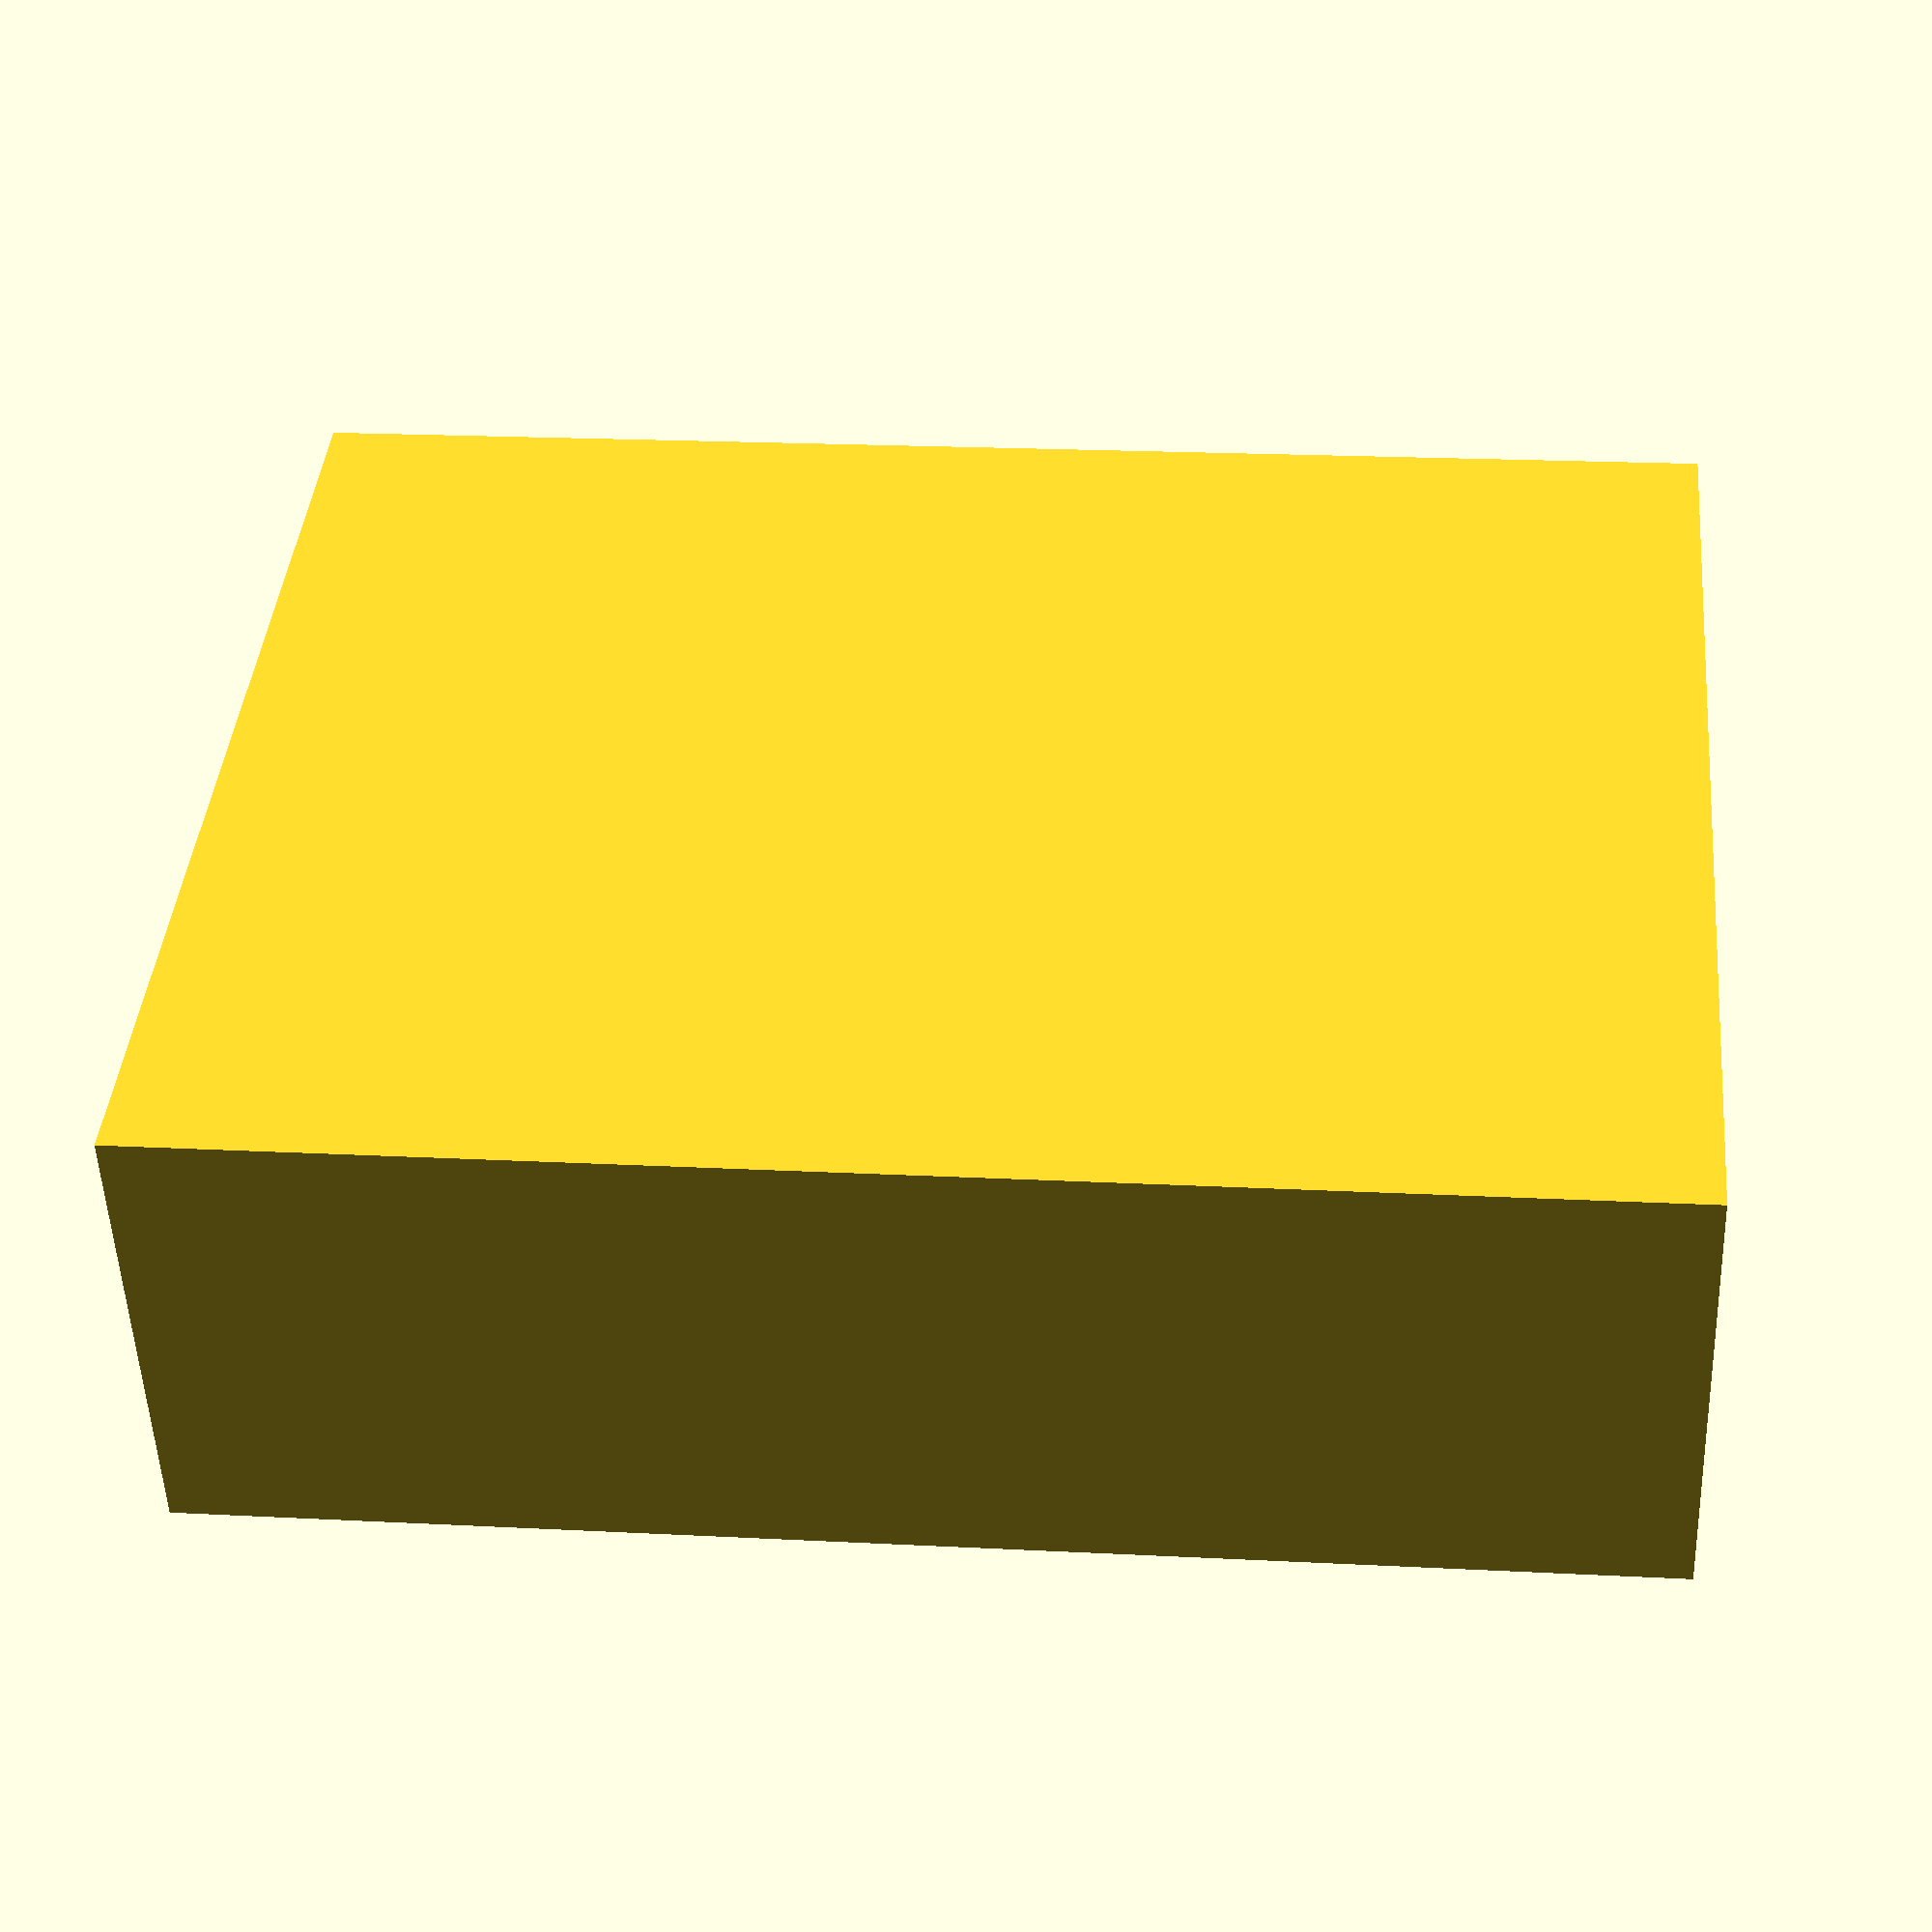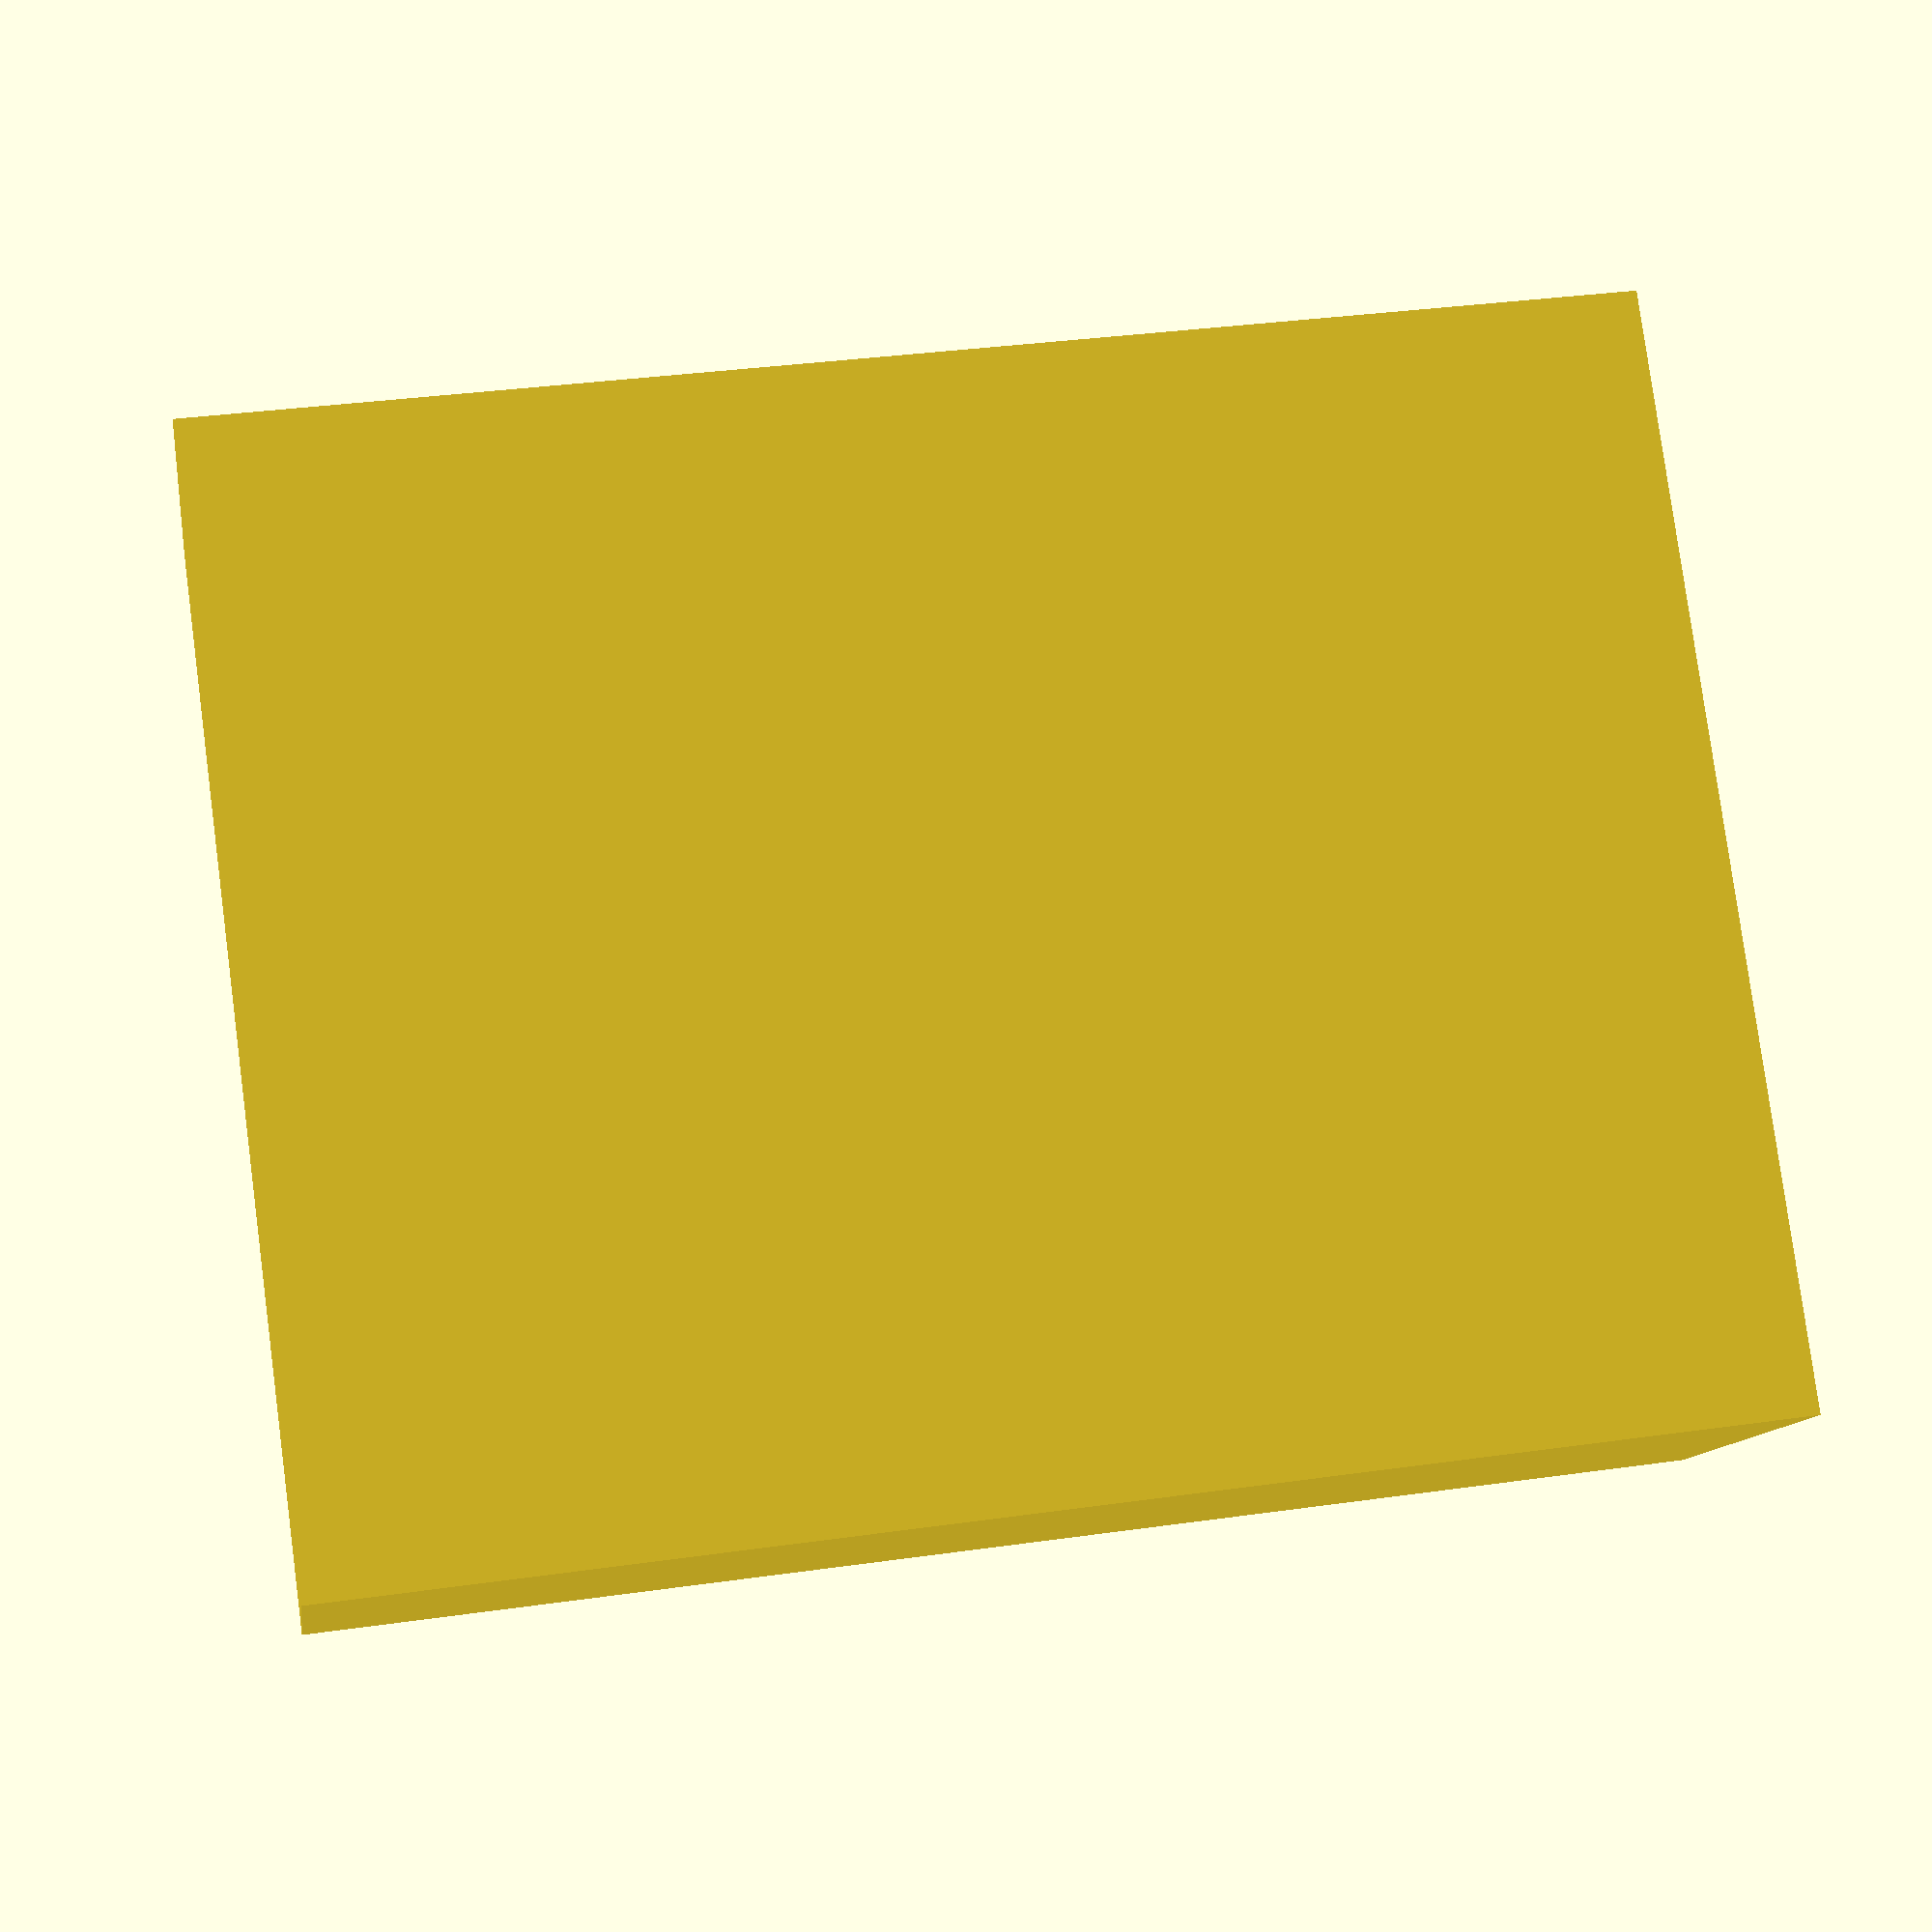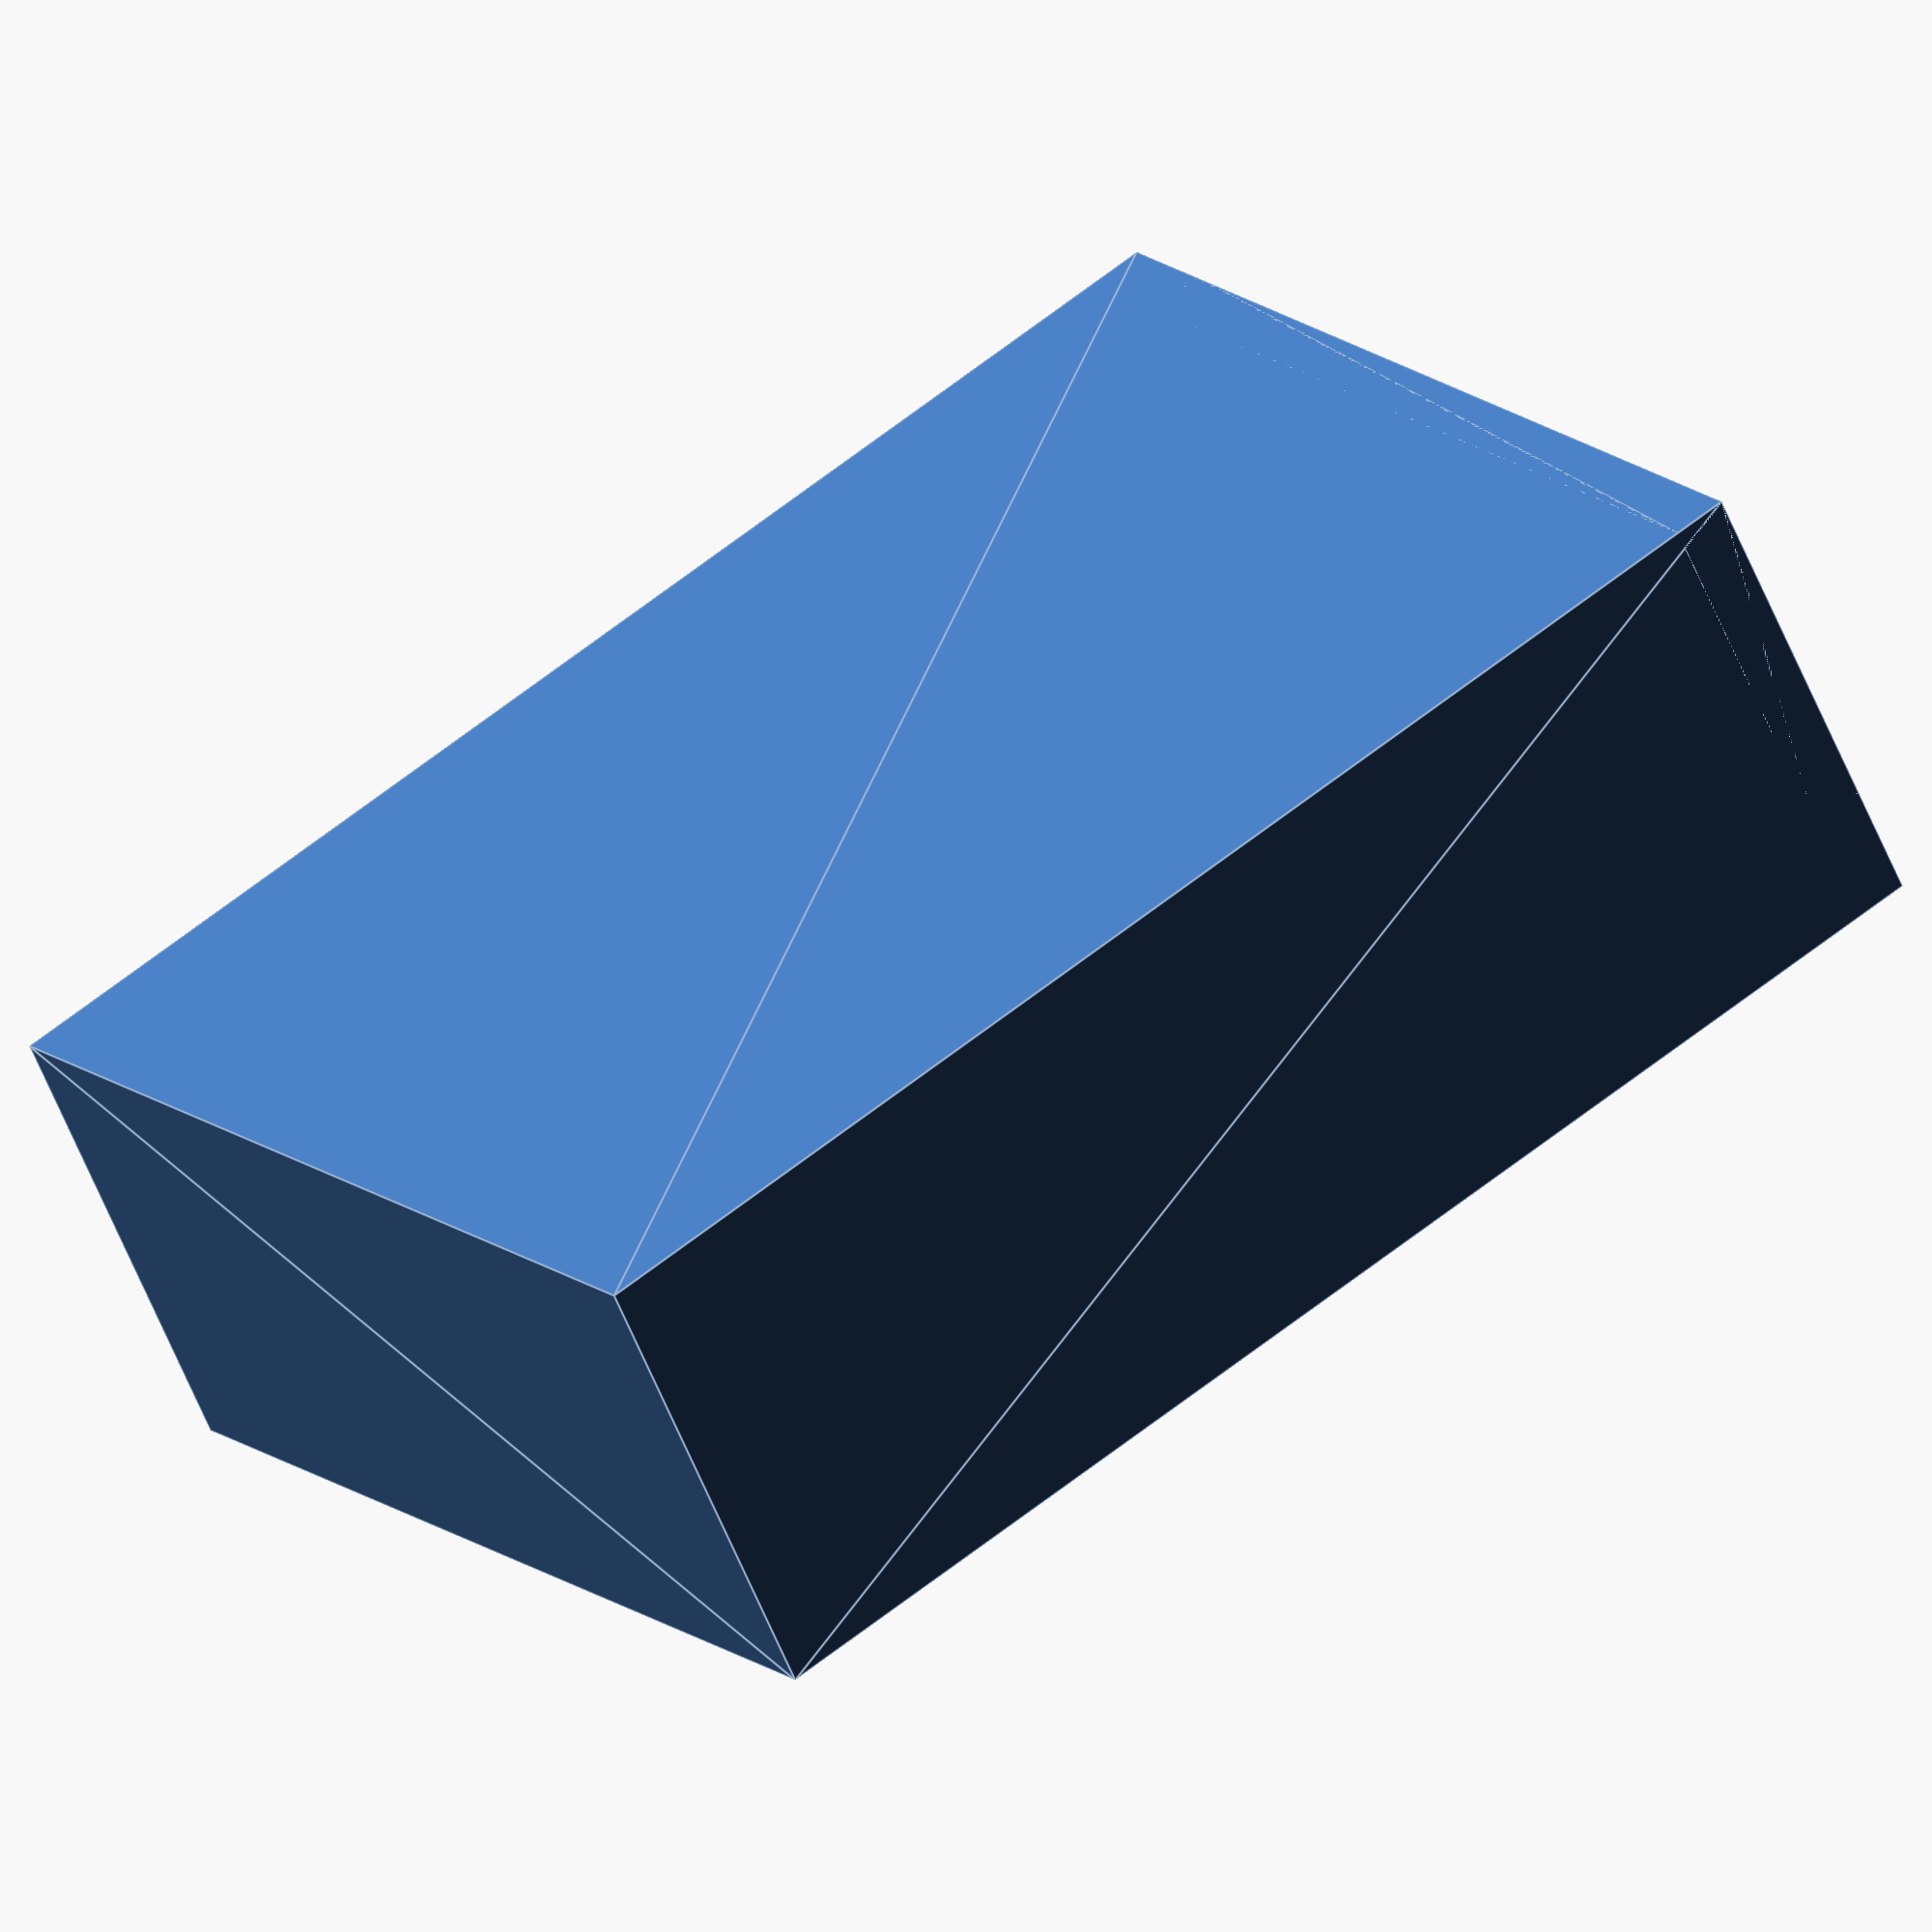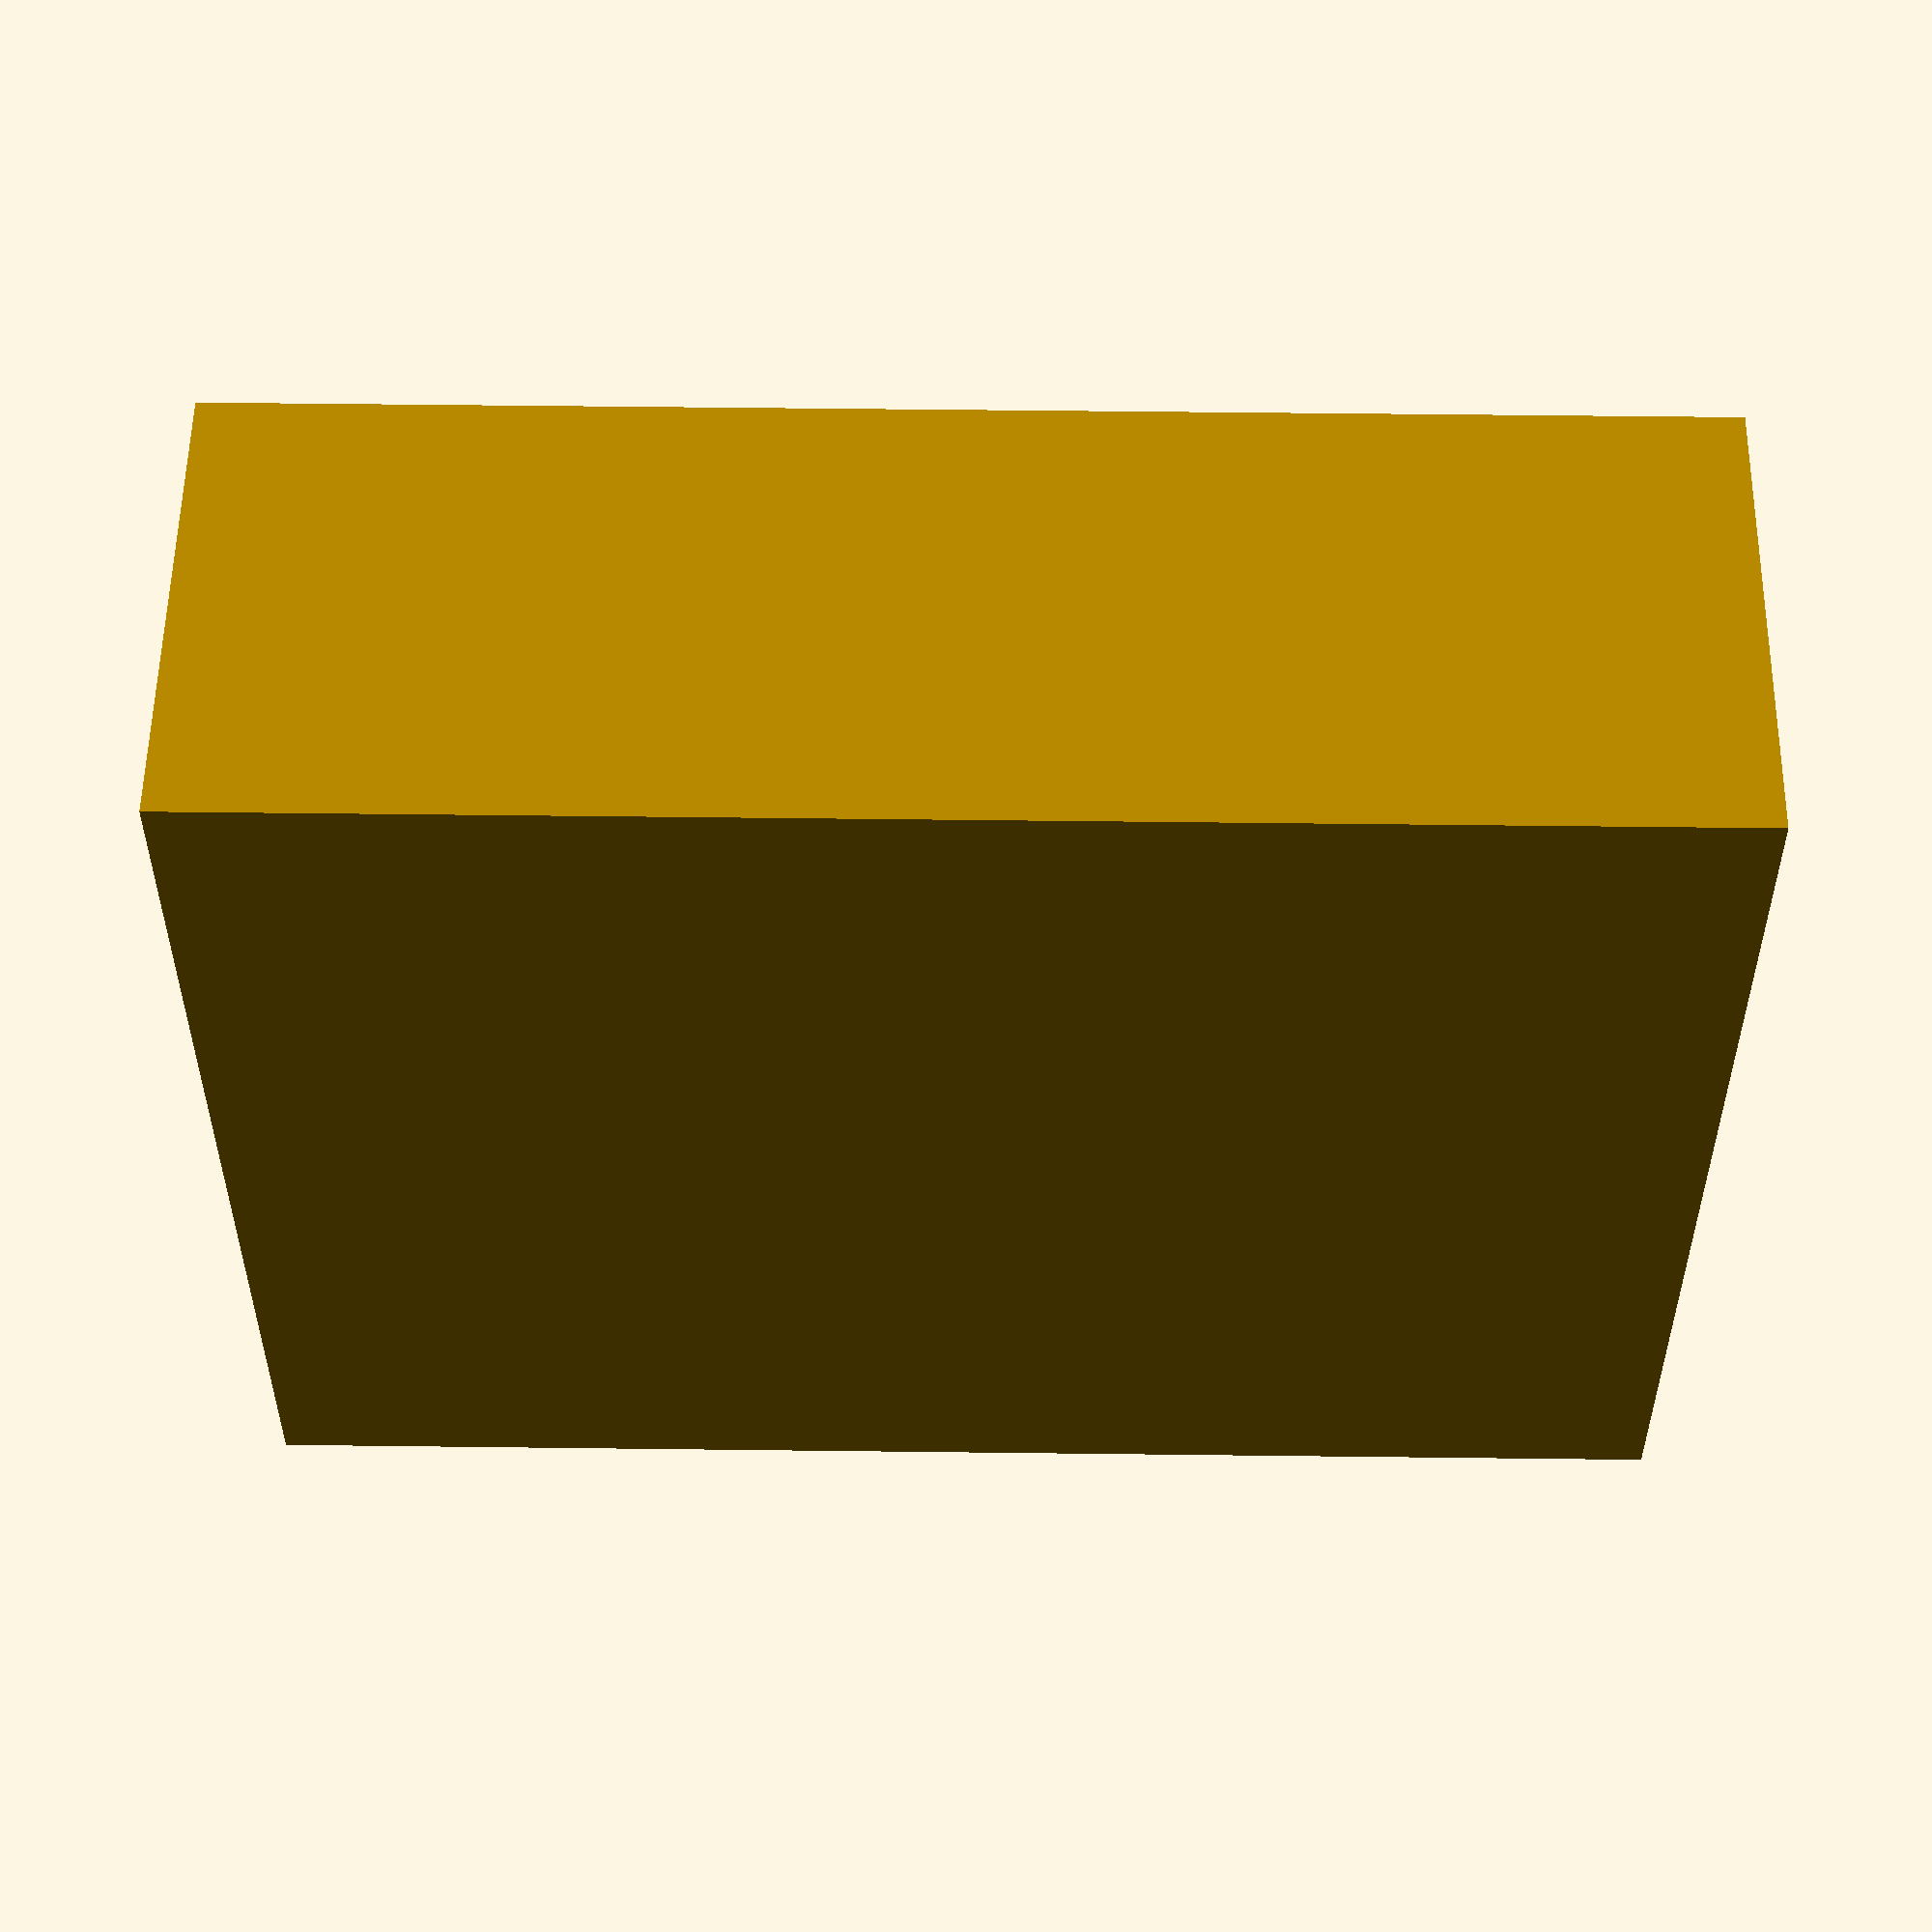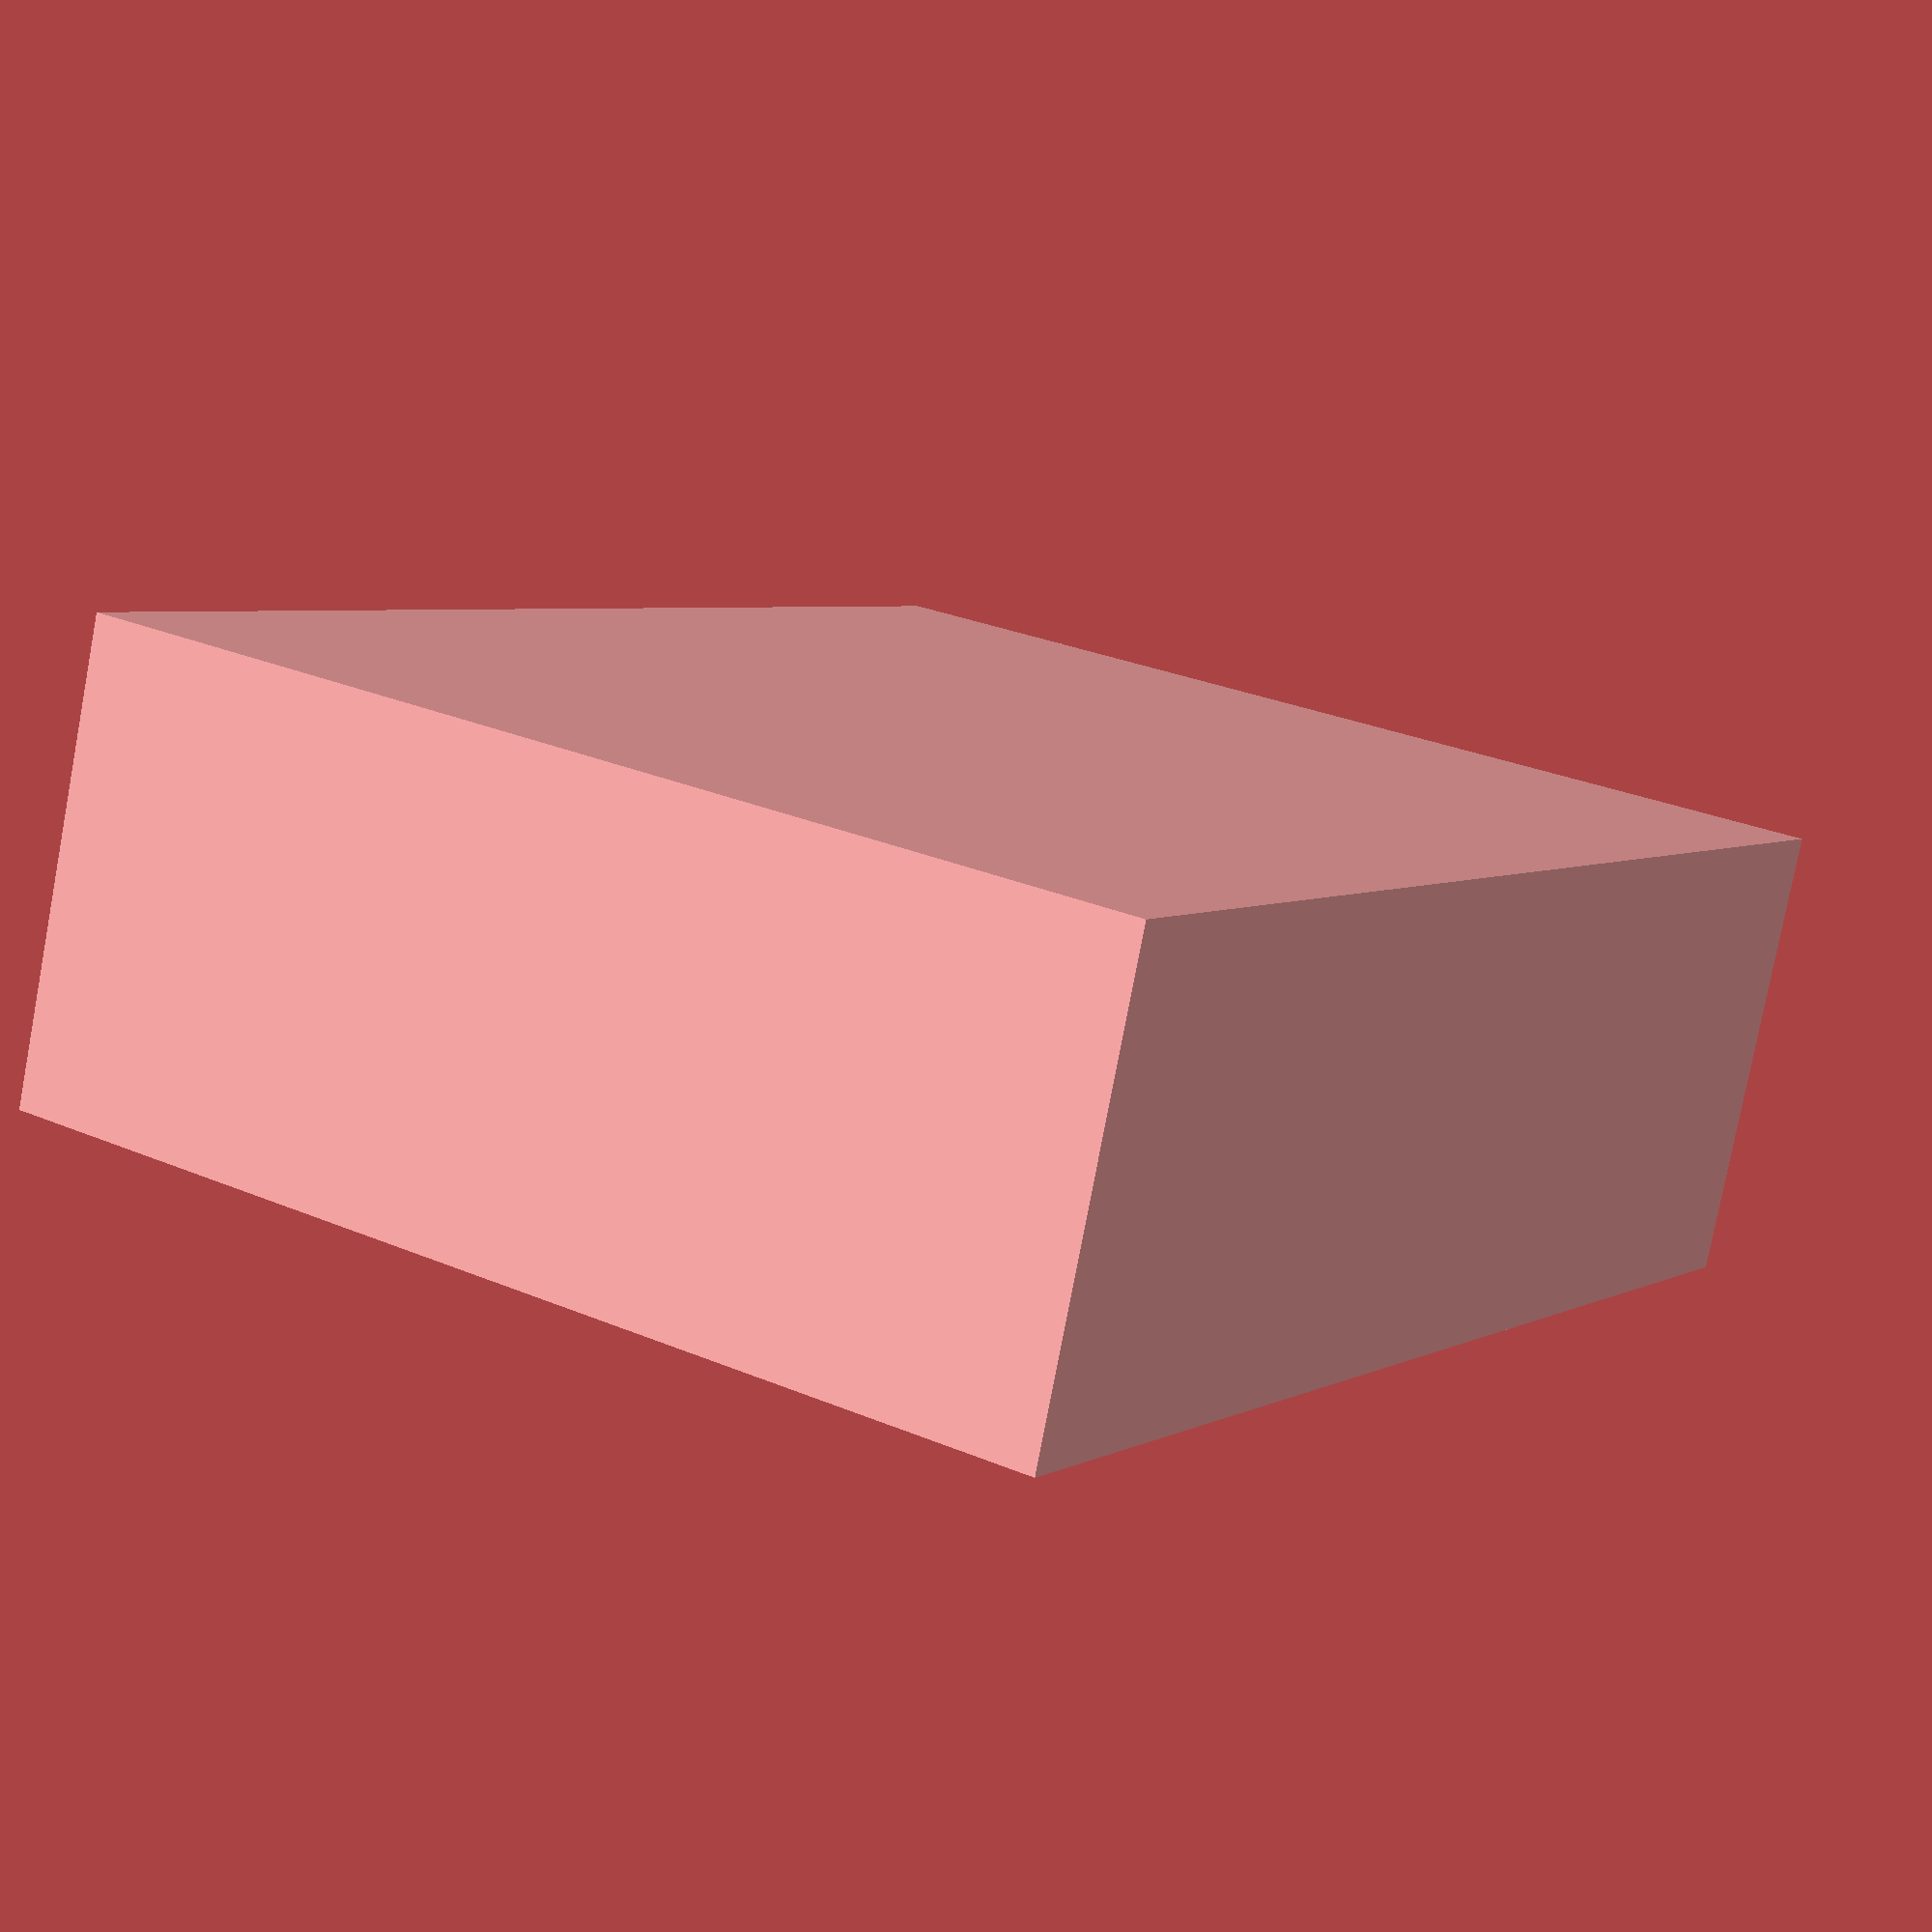
<openscad>
/*
    Author: Kevin Lutzer
    Date Created: January 16 2018
    Description: The bottom for a raspberry pi W case
*/

/////////////////////////////////////////////////// Parameters /////////////////////////////////////////////////

case_thickness = 4;
rpi_width = 70;
rpi_length = 25;

case_width = 2*case_thickness + rpi_width;
case_length = 2*case_thickness + rpi_length;

standoff_height = 5;
standoff_width = 5;

board_height = 2;

hmdi_connector_height = 4; // the max clearence needed

/////////////////////////////////////////////////// Prototypes /////////////////////////////////////////////////

case_bottom();

/////////////////////////////////////////////////// Modules //////////////////////////////////////////////////

module case_bottom(){
    needed_text();
}

module needed_text(){
    linear_extrude(height = case_thickness) {  
        square([rpi_width, rpi_length]);
    }
    linear_extrude(height = 100) { 
        square([case_width, case_length]);
    }
    linear_extrude() {
        cylinder(standoff_height, d=4, $fn=100);
    }
}

module stand_off(){
    cylinder(standoff_height, d=standoff_width, $fn=100);
}
</openscad>
<views>
elev=340.5 azim=339.0 roll=275.6 proj=p view=wireframe
elev=325.6 azim=134.9 roll=259.2 proj=p view=wireframe
elev=301.3 azim=143.8 roll=50.0 proj=o view=edges
elev=302.4 azim=92.6 roll=270.7 proj=p view=solid
elev=355.5 azim=347.5 roll=210.9 proj=p view=solid
</views>
